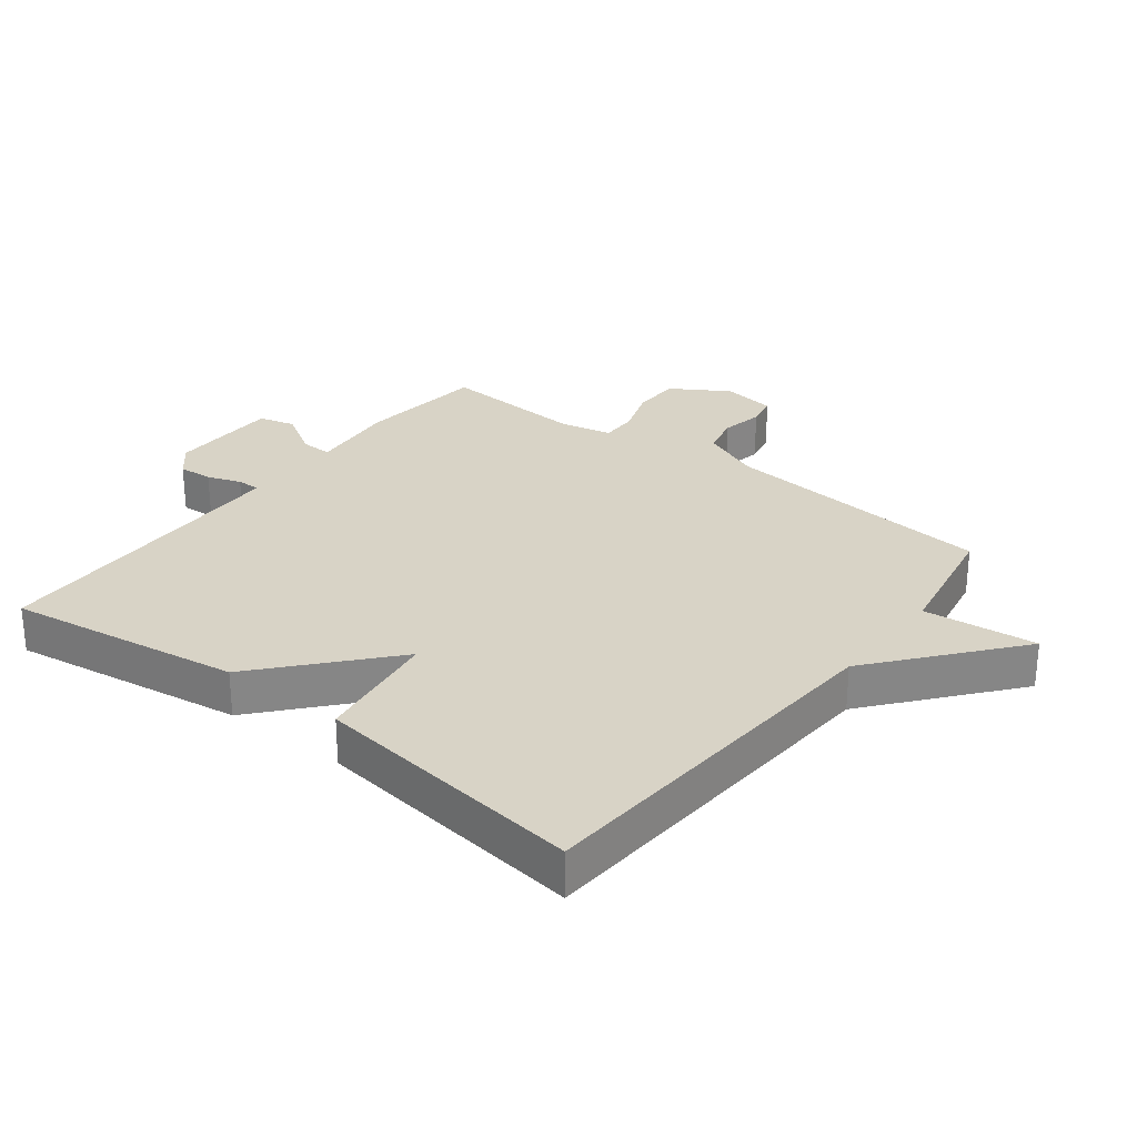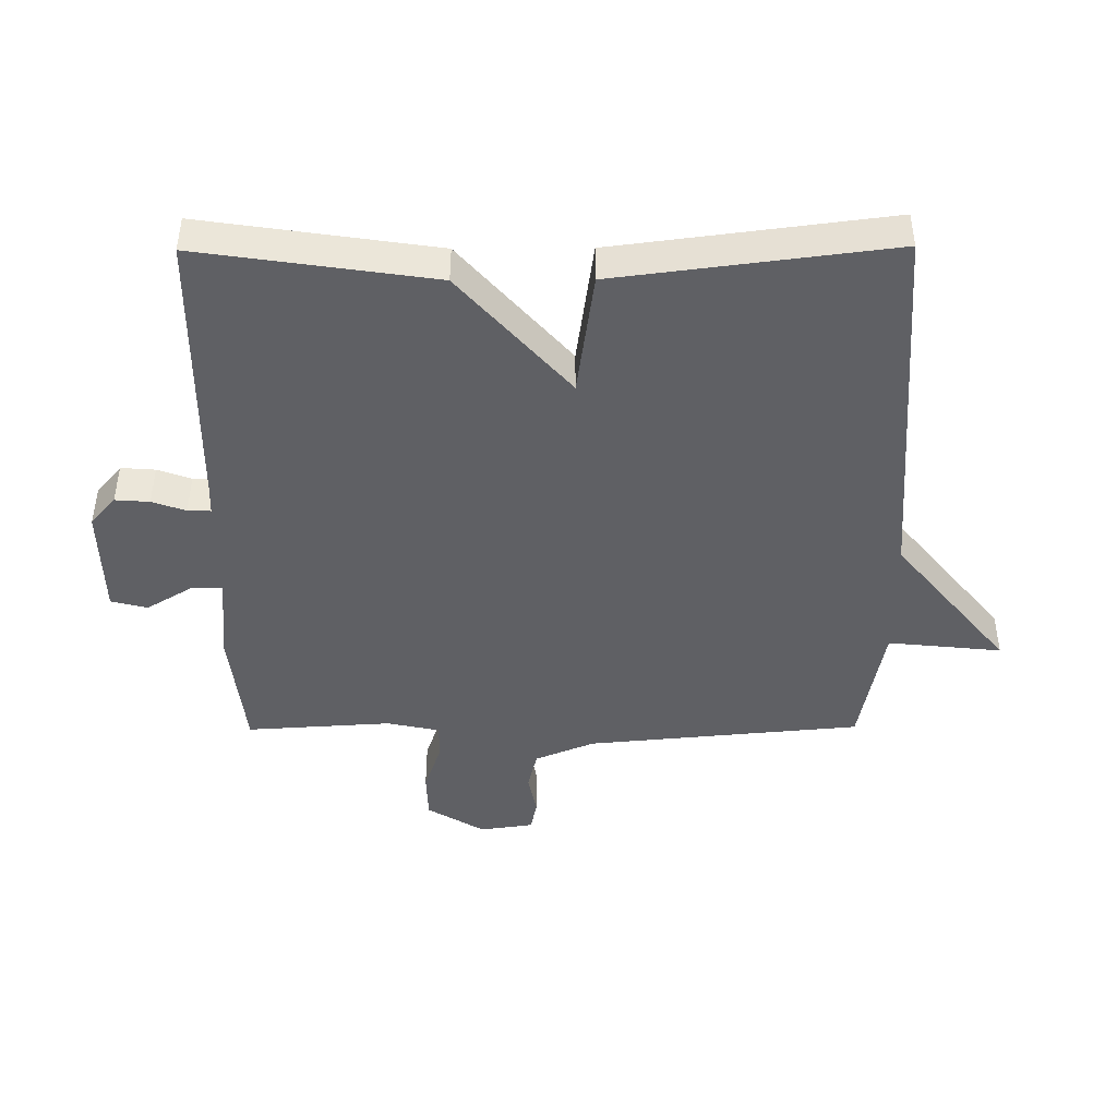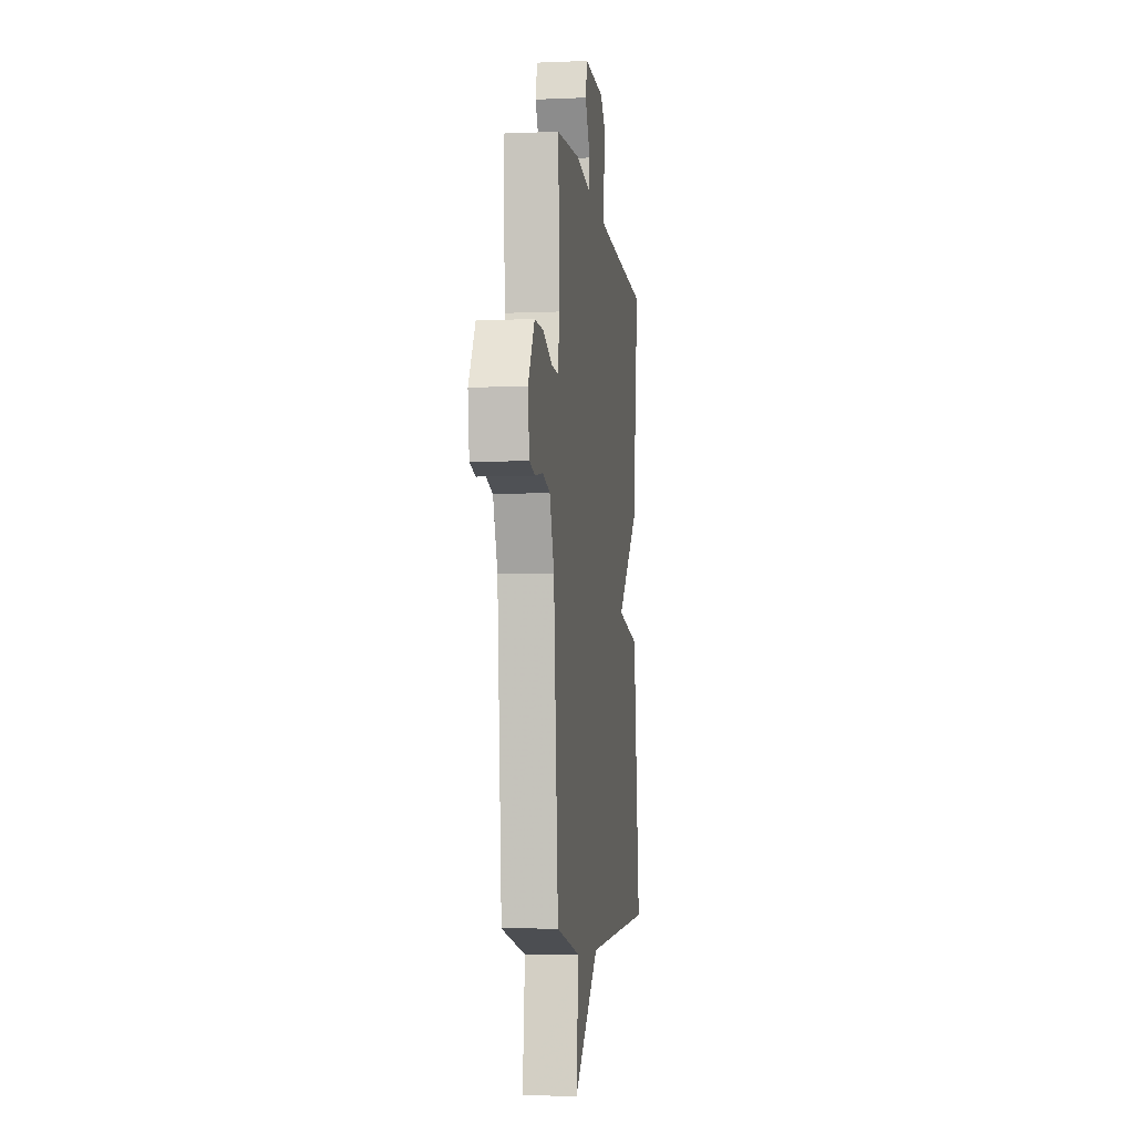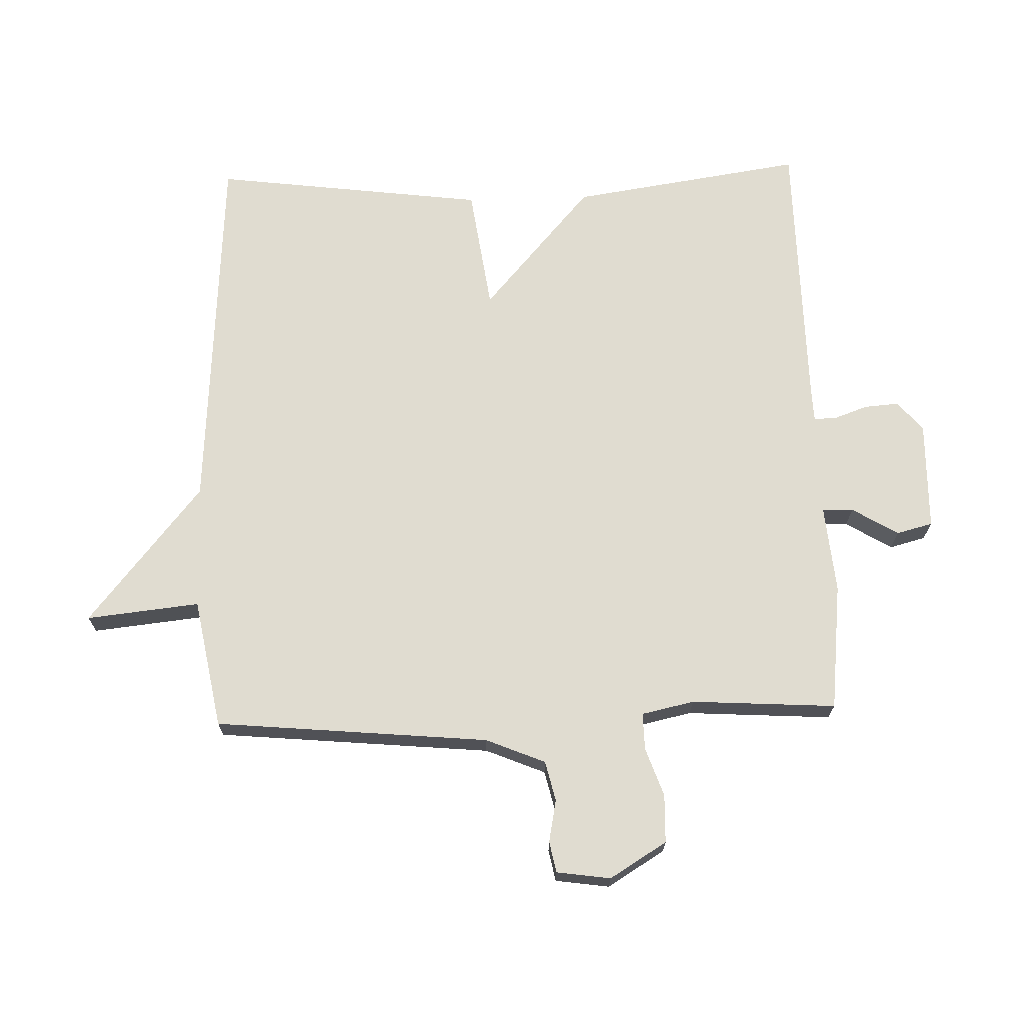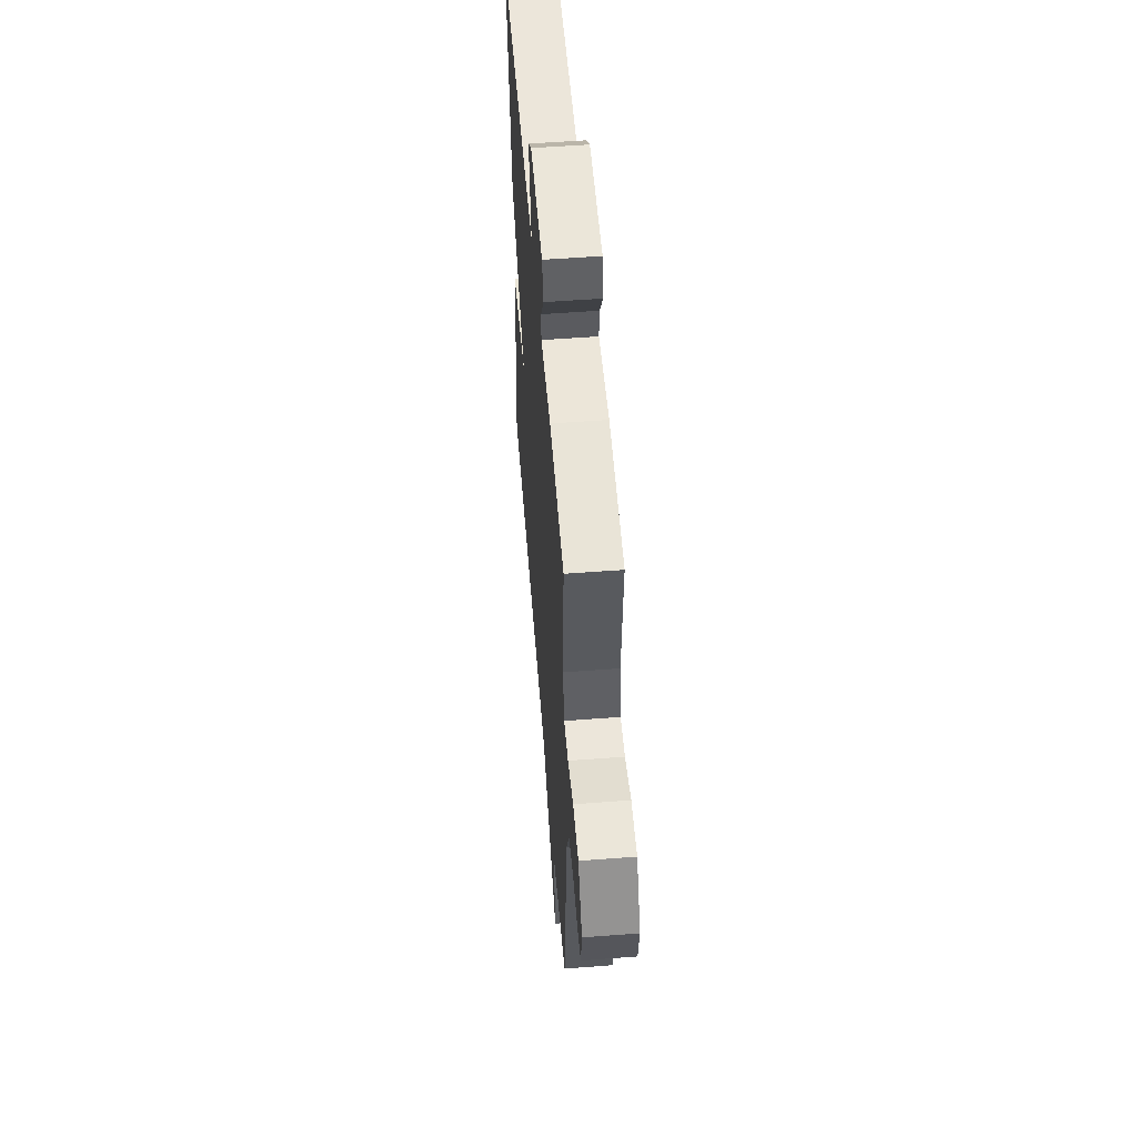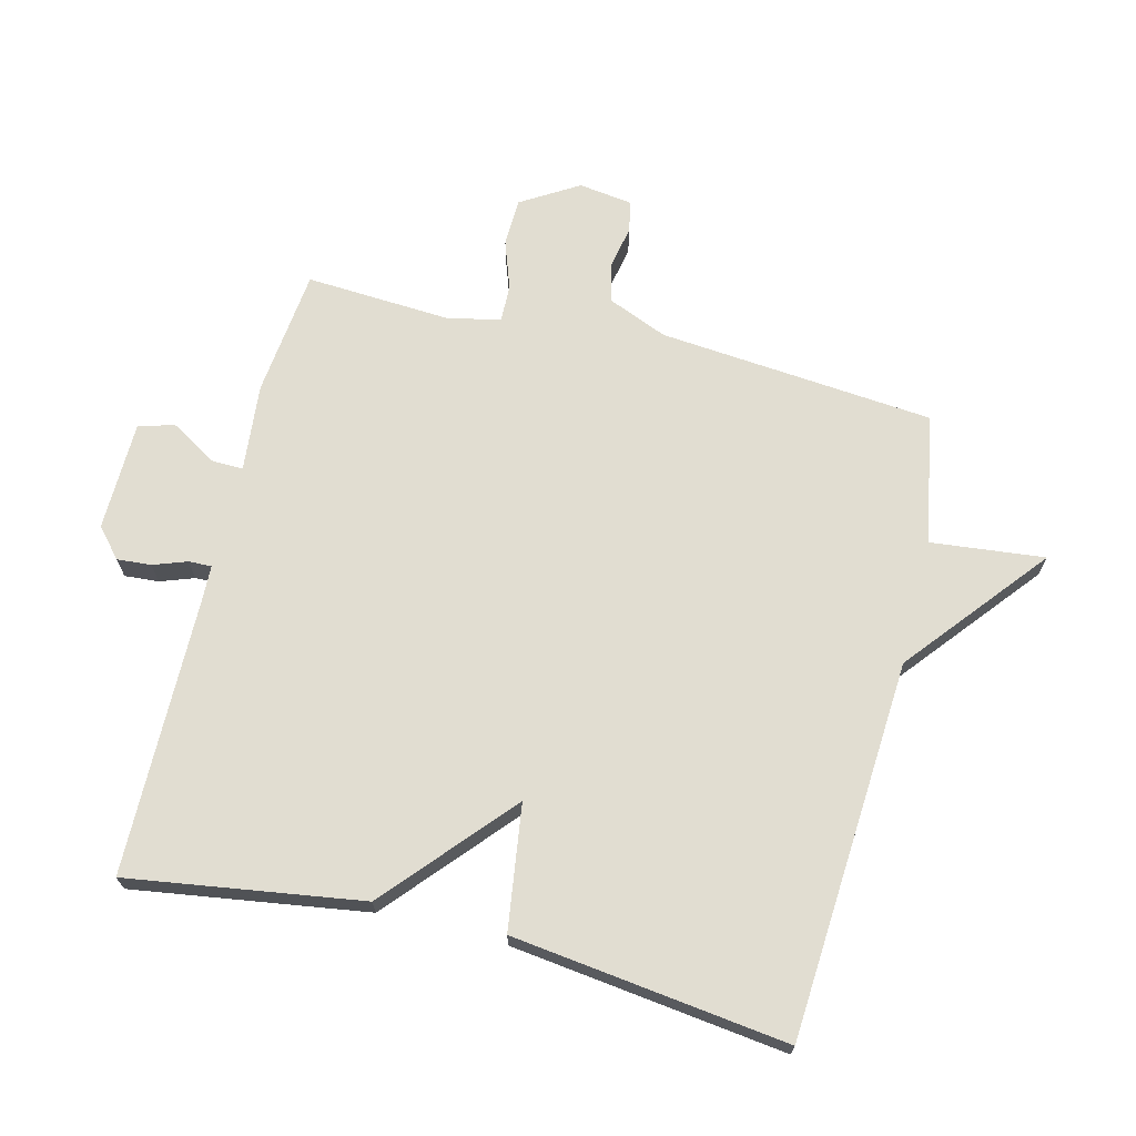
<metadata>
{"format":"obj","ext":"obj","renderer":"f3d","projection":"perspective","resolution":1024,"background":"white","views":[{"elev":28.2,"azim":127.8,"up":"+Y"},{"elev":-44.5,"azim":90.4,"up":"+Y"},{"elev":-6.5,"azim":-82.8,"up":"+Z"},{"elev":69.5,"azim":-91.7,"up":"+Y"},{"elev":55.0,"azim":-94.6,"up":"+Z"},{"elev":68.7,"azim":104.0,"up":"+Y"}]}
</metadata>
<code>
v 0.5 0.07 -0.5
v -0.095 0.07 -0.538
v -0.314 0.07 -0.717
v -0.295 0.07 -0.538
v -0.5 0.07 -0.5
v -0.54 0.07 -0.067
v -0.579 0.07 0.027
v -0.642 0.07 0.042
v -0.709 0.07 0.029
v -0.758 0.07 0.039
v -0.77 0.07 0.124
v -0.715 0.07 0.214
v -0.639 0.07 0.216
v -0.562 0.07 0.189
v -0.504 0.07 0.188
v -0.486 0.07 0.271
v -0.5 0.07 0.5
v -0.299 0.07 0.522
v -0.16 0.07 0.509
v -0.161 0.07 0.558
v -0.205 0.07 0.631
v -0.19 0.07 0.688
v -0.016 0.07 0.691
v 0.03 0.07 0.651
v 0.026 0.07 0.597
v 0.007 0.07 0.544
v 0.006 0.07 0.508
v 0.057 0.07 0.506
v 0.5 0.07 0.5
v 0.445 0.07 0.132
v 0.248 0.07 -0.04
v 0.445 0.07 -0.068
v 0.5 0 -0.5
v -0.095 0 -0.538
v -0.314 0 -0.717
v -0.295 0 -0.538
v -0.5 0 -0.5
v -0.54 0 -0.067
v -0.579 0 0.027
v -0.642 0 0.042
v -0.709 0 0.029
v -0.758 0 0.039
v -0.77 0 0.124
v -0.715 0 0.214
v -0.639 0 0.216
v -0.562 0 0.189
v -0.504 0 0.188
v -0.486 0 0.271
v -0.5 0 0.5
v -0.299 0 0.522
v -0.16 0 0.509
v -0.161 0 0.558
v -0.205 0 0.631
v -0.19 0 0.688
v -0.016 0 0.691
v 0.03 0 0.651
v 0.026 0 0.597
v 0.007 0 0.544
v 0.006 0 0.508
v 0.057 0 0.506
v 0.5 0 0.5
v 0.445 0 0.132
v 0.248 0 -0.04
v 0.445 0 -0.068
f 31 32 1 2
f 28 29 30 31
f 2 3 4
f 31 2 4
f 28 31 4
f 27 28 4
f 4 5 6
f 27 4 6
f 26 27 6
f 24 25 26
f 23 24 26
f 22 23 26
f 21 22 26
f 20 21 26
f 19 20 26
f 19 26 6 7
f 16 17 18 19
f 15 16 19
f 15 19 7 8
f 9 10 11
f 8 9 11
f 15 8 11
f 14 15 11
f 11 12 13 14
f 34 33 64 63
f 63 62 61 60
f 36 35 34
f 36 34 63
f 36 63 60
f 36 60 59
f 38 37 36
f 38 36 59
f 38 59 58
f 58 57 56
f 58 56 55
f 58 55 54
f 58 54 53
f 58 53 52
f 58 52 51
f 39 38 58 51
f 51 50 49 48
f 51 48 47
f 40 39 51 47
f 43 42 41
f 43 41 40
f 43 40 47
f 43 47 46
f 46 45 44 43
f 1 33 34 2
f 2 34 35 3
f 3 35 36 4
f 4 36 37 5
f 5 37 38 6
f 6 38 39 7
f 7 39 40 8
f 8 40 41 9
f 9 41 42 10
f 10 42 43 11
f 11 43 44 12
f 12 44 45 13
f 13 45 46 14
f 14 46 47 15
f 15 47 48 16
f 16 48 49 17
f 17 49 50 18
f 18 50 51 19
f 19 51 52 20
f 20 52 53 21
f 21 53 54 22
f 22 54 55 23
f 23 55 56 24
f 24 56 57 25
f 25 57 58 26
f 26 58 59 27
f 27 59 60 28
f 28 60 61 29
f 29 61 62 30
f 30 62 63 31
f 31 63 64 32
f 32 64 33 1

</code>
